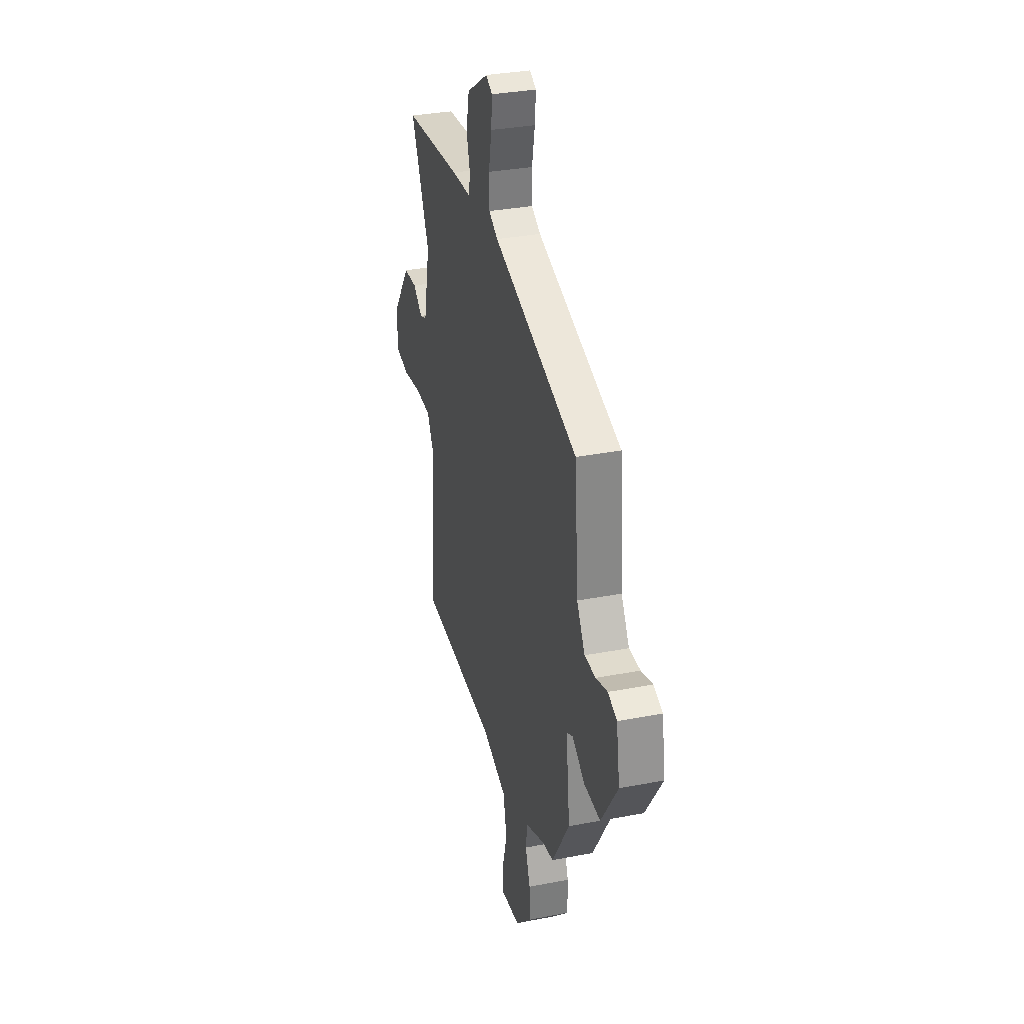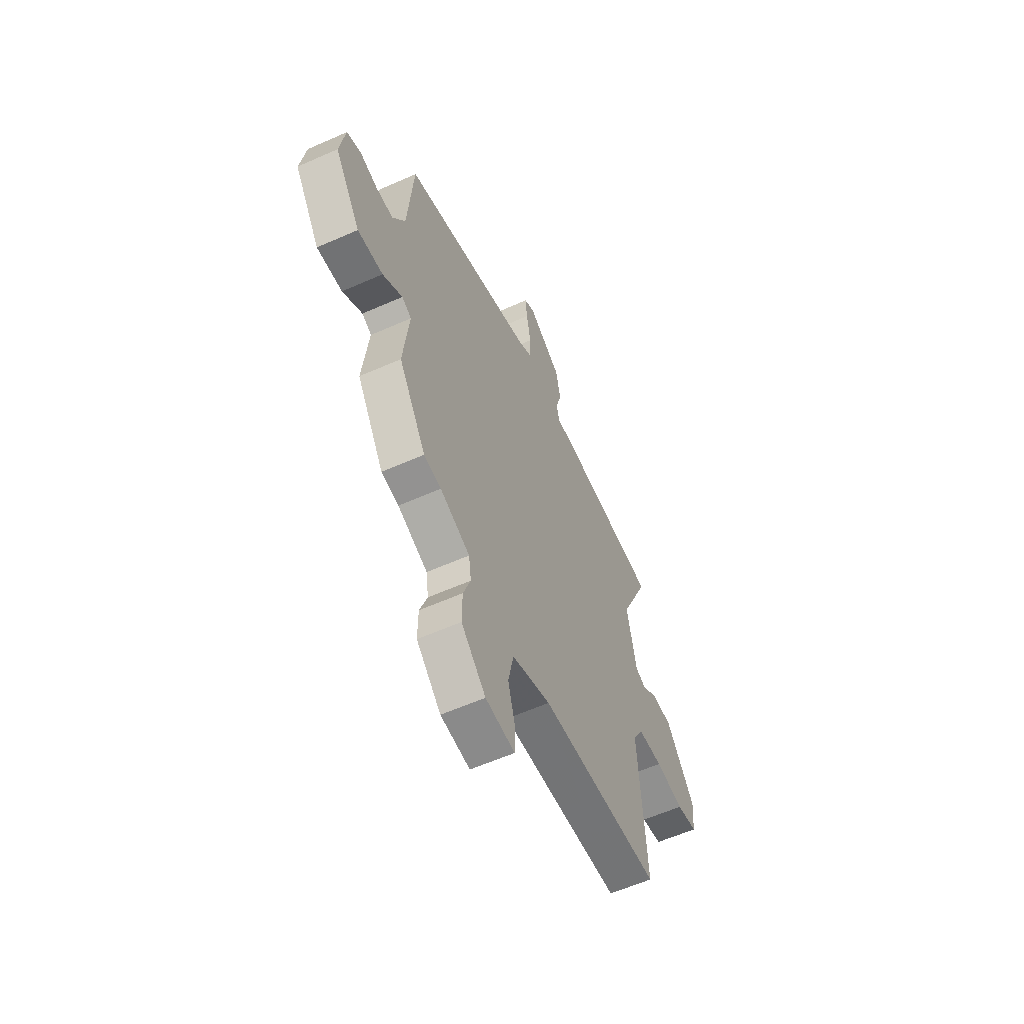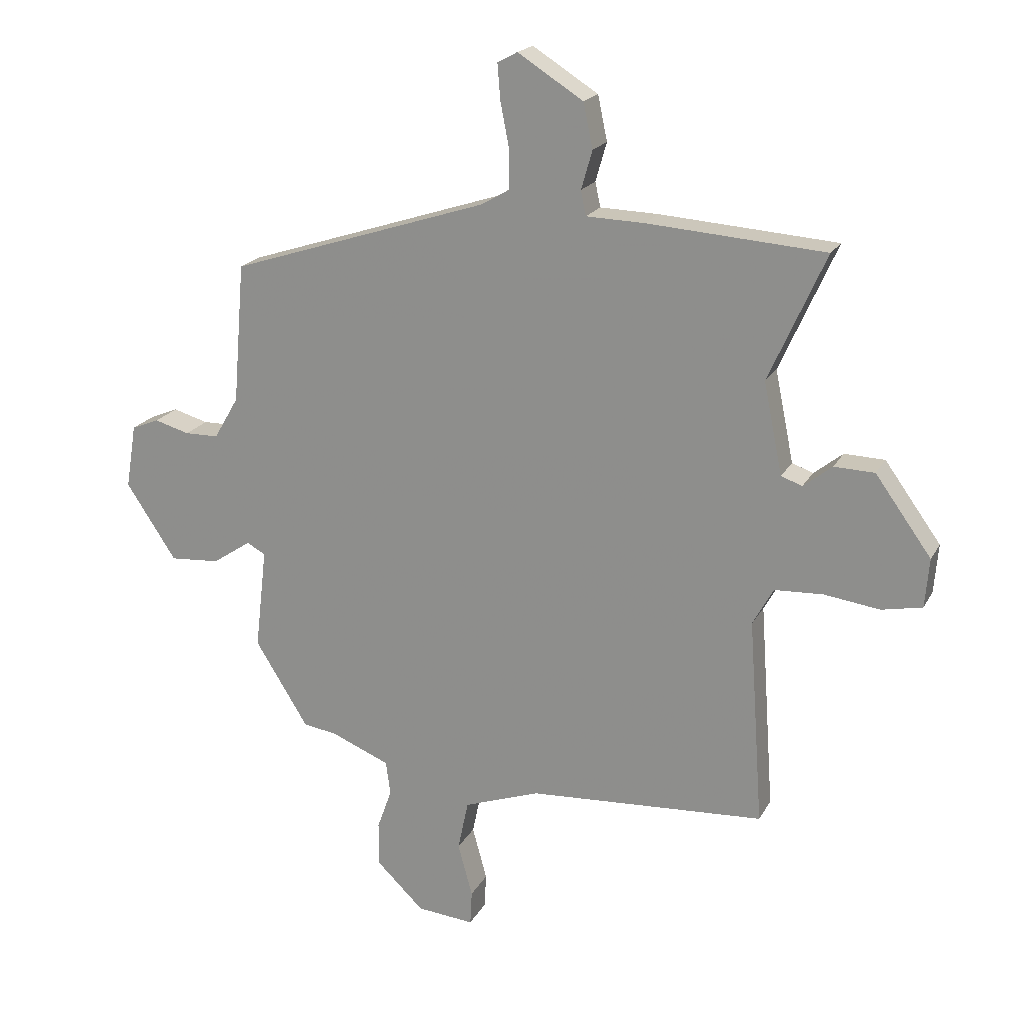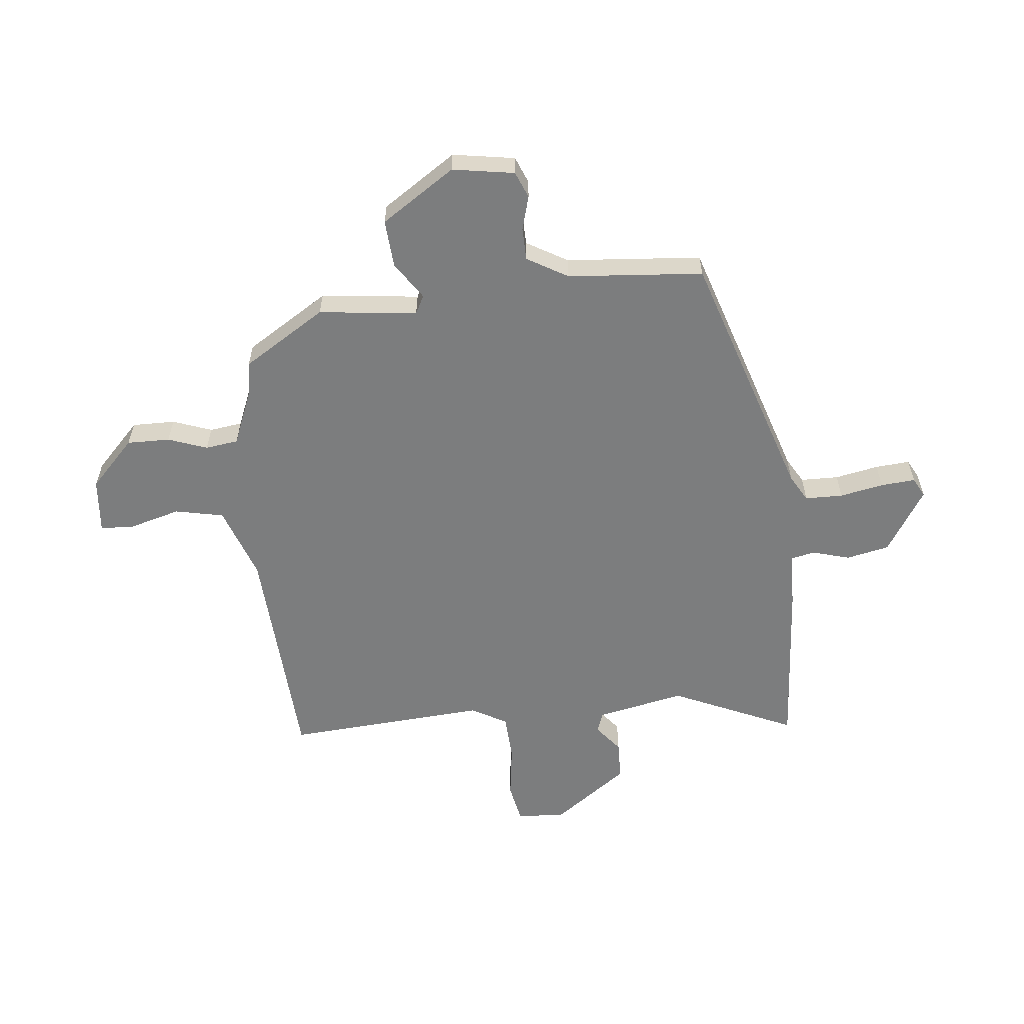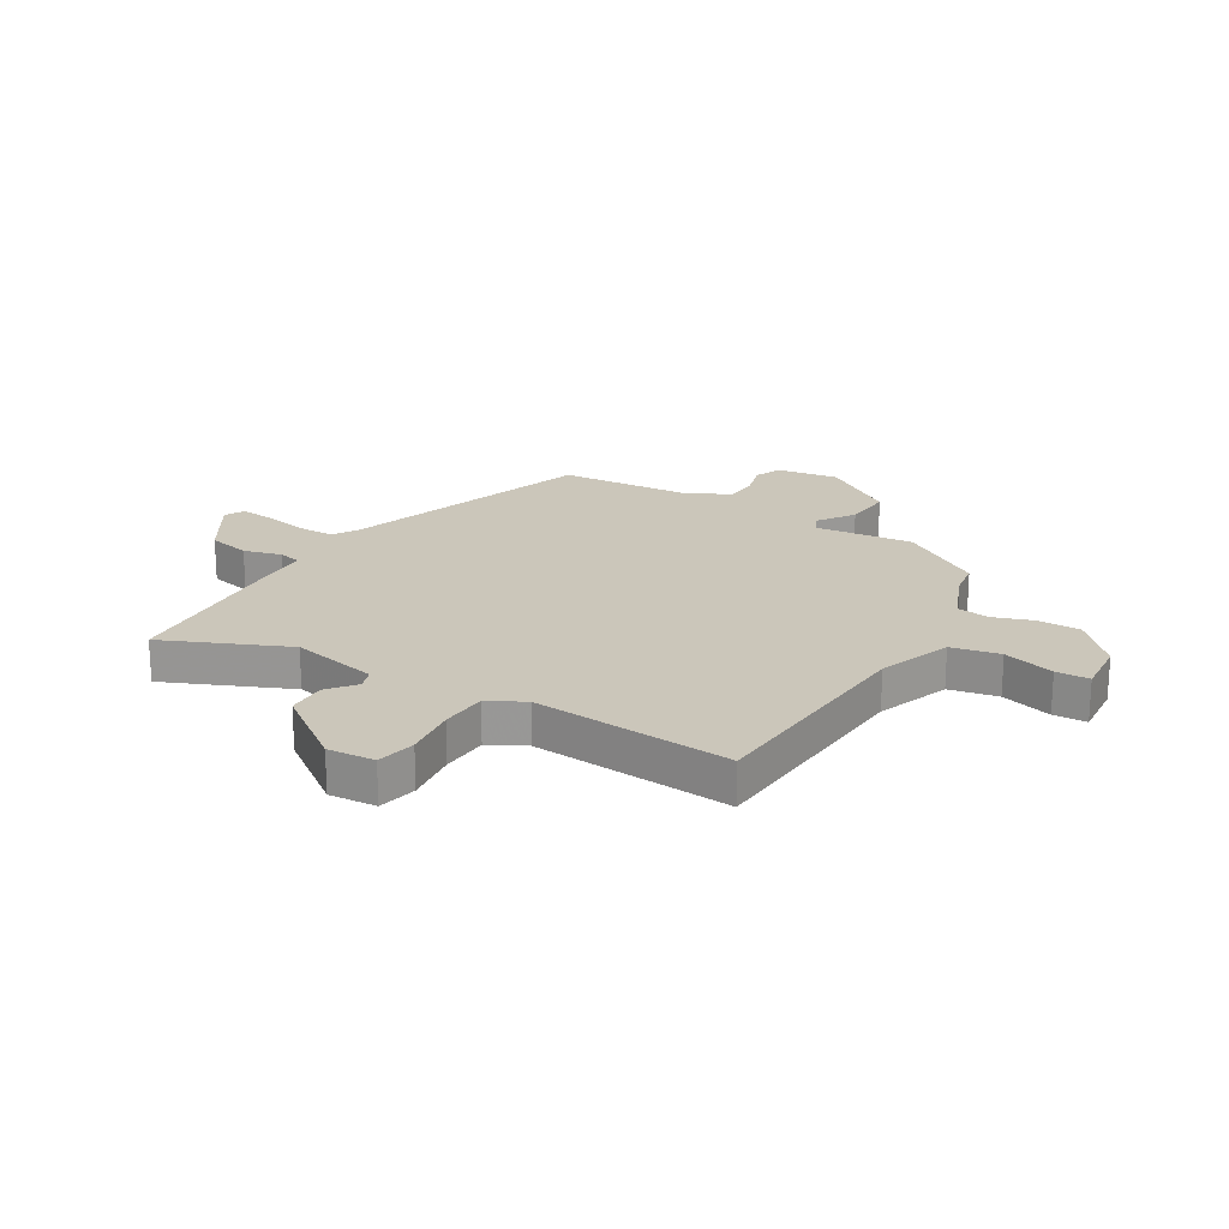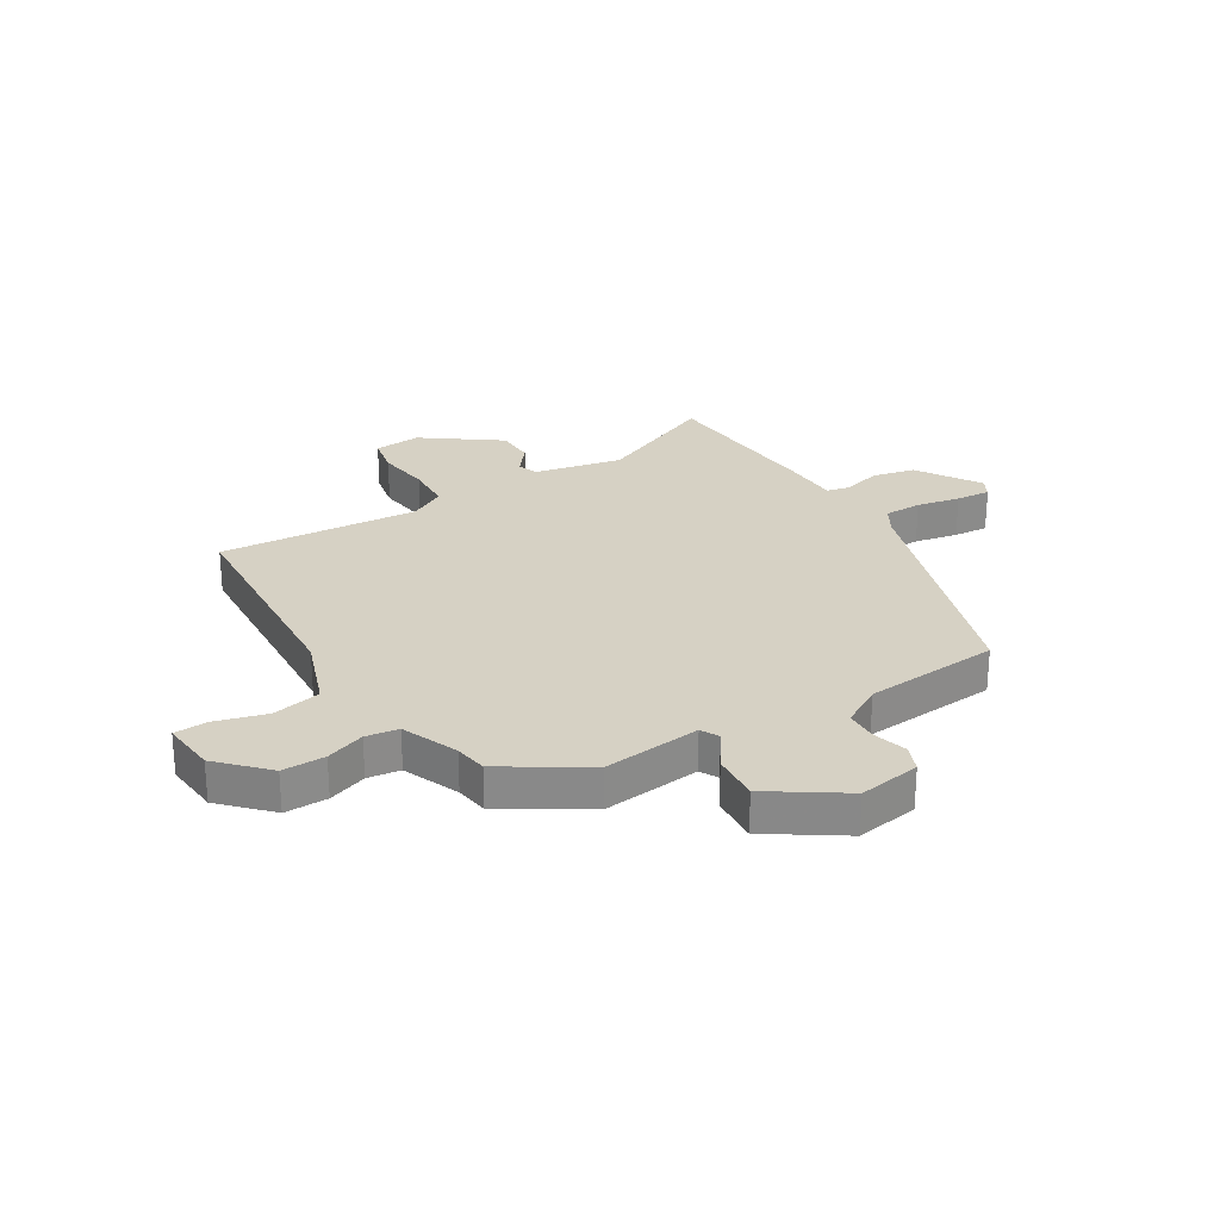
<metadata>
{"format":"obj","ext":"obj","renderer":"f3d","projection":"perspective","resolution":1024,"background":"white","views":[{"elev":32.3,"azim":-105.2,"up":"+Z"},{"elev":-59.0,"azim":-65.4,"up":"+Z"},{"elev":19.7,"azim":21.1,"up":"+Z"},{"elev":-59.0,"azim":-84.0,"up":"+Y"},{"elev":21.2,"azim":121.5,"up":"+Y"},{"elev":26.8,"azim":-121.3,"up":"+Y"}]}
</metadata>
<code>
v 0.562 0.07 0.493
v 0.465 0.07 0.276
v 0.497 0.07 0.12
v 0.533 0.07 0.107
v 0.582 0.07 0.146
v 0.651 0.07 0.144
v 0.747 0.07 0.011
v 0.74 0.07 -0.073
v 0.671 0.07 -0.087
v 0.576 0.07 -0.074
v 0.493 0.07 -0.078
v 0.458 0.07 -0.142
v 0.483 0.07 -0.497
v 0.078 0.07 -0.521
v -0.052 0.07 -0.567
v -0.07 0.07 -0.653
v -0.045 0.07 -0.744
v -0.048 0.07 -0.803
v -0.146 0.07 -0.794
v -0.228 0.07 -0.715
v -0.227 0.07 -0.639
v -0.202 0.07 -0.57
v -0.21 0.07 -0.512
v -0.31 0.07 -0.471
v -0.368 0.07 -0.462
v -0.459 0.07 -0.316
v -0.439 0.07 -0.142
v -0.471 0.07 -0.125
v -0.537 0.07 -0.169
v -0.622 0.07 -0.175
v -0.708 0.07 -0.045
v -0.69 0.07 0.065
v -0.643 0.07 0.084
v -0.583 0.07 0.067
v -0.525 0.07 0.068
v -0.483 0.07 0.14
v -0.463 0.07 0.38
v -0.02 0.07 0.523
v 0.027 0.07 0.55
v 0.028 0.07 0.617
v 0.013 0.07 0.694
v 0.008 0.07 0.755
v 0.042 0.07 0.773
v 0.154 0.07 0.702
v 0.17 0.07 0.626
v 0.151 0.07 0.56
v 0.16 0.07 0.518
v 0.259 0.07 0.515
v 0.562 0 0.493
v 0.465 0 0.276
v 0.497 0 0.12
v 0.533 0 0.107
v 0.582 0 0.146
v 0.651 0 0.144
v 0.747 0 0.011
v 0.74 0 -0.073
v 0.671 0 -0.087
v 0.576 0 -0.074
v 0.493 0 -0.078
v 0.458 0 -0.142
v 0.483 0 -0.497
v 0.078 0 -0.521
v -0.052 0 -0.567
v -0.07 0 -0.653
v -0.045 0 -0.744
v -0.048 0 -0.803
v -0.146 0 -0.794
v -0.228 0 -0.715
v -0.227 0 -0.639
v -0.202 0 -0.57
v -0.21 0 -0.512
v -0.31 0 -0.471
v -0.368 0 -0.462
v -0.459 0 -0.316
v -0.439 0 -0.142
v -0.471 0 -0.125
v -0.537 0 -0.169
v -0.622 0 -0.175
v -0.708 0 -0.045
v -0.69 0 0.065
v -0.643 0 0.084
v -0.583 0 0.067
v -0.525 0 0.068
v -0.483 0 0.14
v -0.463 0 0.38
v -0.02 0 0.523
v 0.027 0 0.55
v 0.028 0 0.617
v 0.013 0 0.694
v 0.008 0 0.755
v 0.042 0 0.773
v 0.154 0 0.702
v 0.17 0 0.626
v 0.151 0 0.56
v 0.16 0 0.518
v 0.259 0 0.515
f 47 48 1 2
f 43 44 45 46
f 43 46 47
f 40 41 42 43
f 39 40 43 47
f 38 39 47 2
f 36 37 38 2
f 31 32 33 34
f 31 34 35
f 28 29 30 31
f 28 31 35
f 27 28 35 36
f 24 25 26 27
f 23 24 27 36
f 19 20 21 22
f 19 22 23
f 16 17 18 19
f 15 16 19 23
f 14 15 23 36
f 12 13 14 36
f 7 8 9 10
f 7 10 11
f 4 5 6 7
f 3 4 7 11
f 11 12 36
f 2 3 11 36
f 50 49 96 95
f 94 93 92 91
f 95 94 91
f 91 90 89 88
f 95 91 88 87
f 50 95 87 86
f 50 86 85 84
f 82 81 80 79
f 83 82 79
f 79 78 77 76
f 83 79 76
f 84 83 76 75
f 75 74 73 72
f 84 75 72 71
f 70 69 68 67
f 71 70 67
f 67 66 65 64
f 71 67 64 63
f 84 71 63 62
f 84 62 61 60
f 58 57 56 55
f 59 58 55
f 55 54 53 52
f 59 55 52 51
f 84 60 59
f 84 59 51 50
f 1 49 50 2
f 2 50 51 3
f 3 51 52 4
f 4 52 53 5
f 5 53 54 6
f 6 54 55 7
f 7 55 56 8
f 8 56 57 9
f 9 57 58 10
f 10 58 59 11
f 11 59 60 12
f 12 60 61 13
f 13 61 62 14
f 14 62 63 15
f 15 63 64 16
f 16 64 65 17
f 17 65 66 18
f 18 66 67 19
f 19 67 68 20
f 20 68 69 21
f 21 69 70 22
f 22 70 71 23
f 23 71 72 24
f 24 72 73 25
f 25 73 74 26
f 26 74 75 27
f 27 75 76 28
f 28 76 77 29
f 29 77 78 30
f 30 78 79 31
f 31 79 80 32
f 32 80 81 33
f 33 81 82 34
f 34 82 83 35
f 35 83 84 36
f 36 84 85 37
f 37 85 86 38
f 38 86 87 39
f 39 87 88 40
f 40 88 89 41
f 41 89 90 42
f 42 90 91 43
f 43 91 92 44
f 44 92 93 45
f 45 93 94 46
f 46 94 95 47
f 47 95 96 48
f 48 96 49 1

</code>
